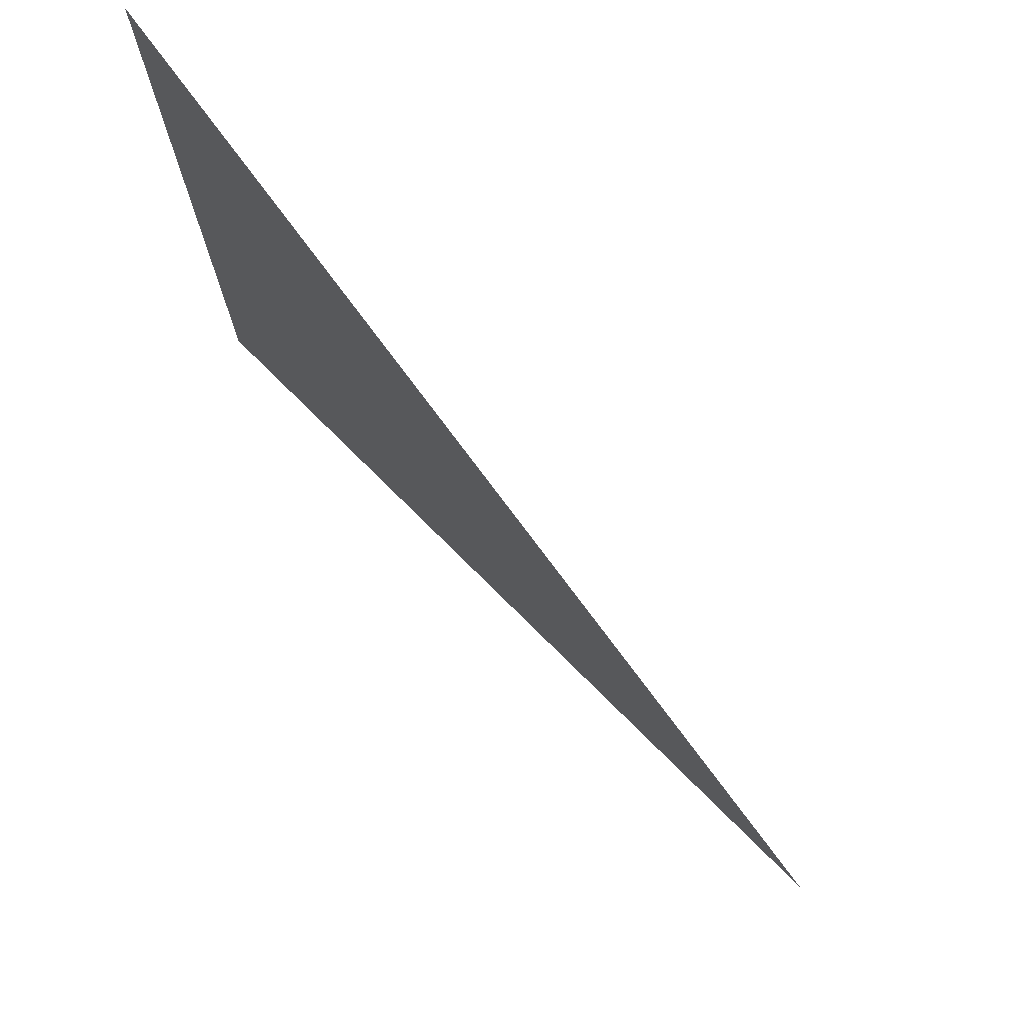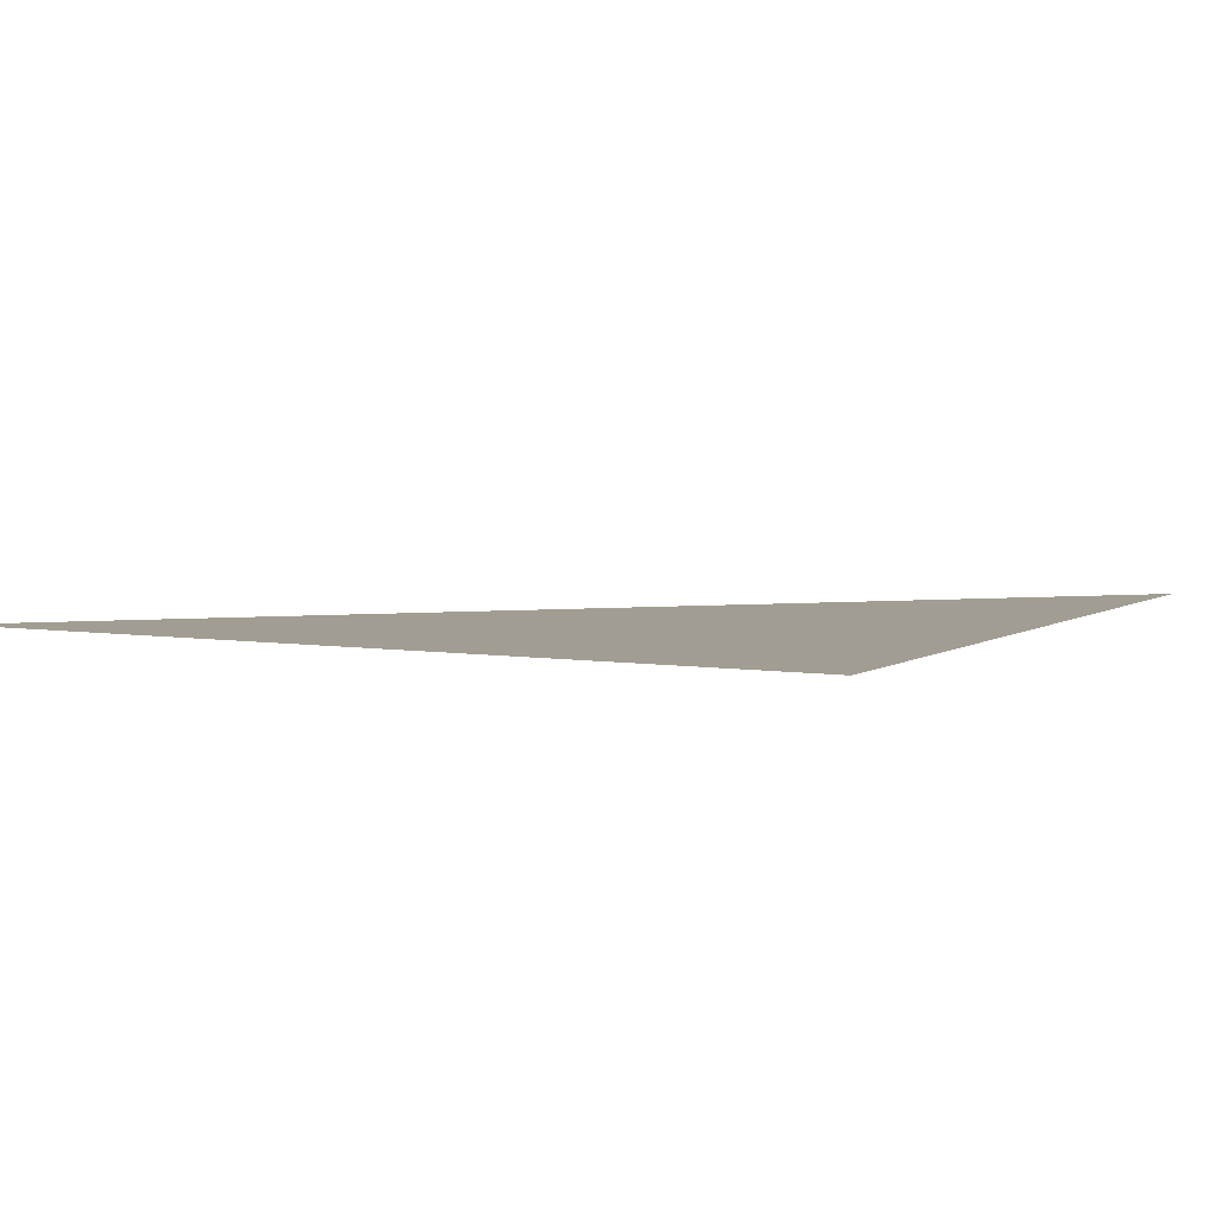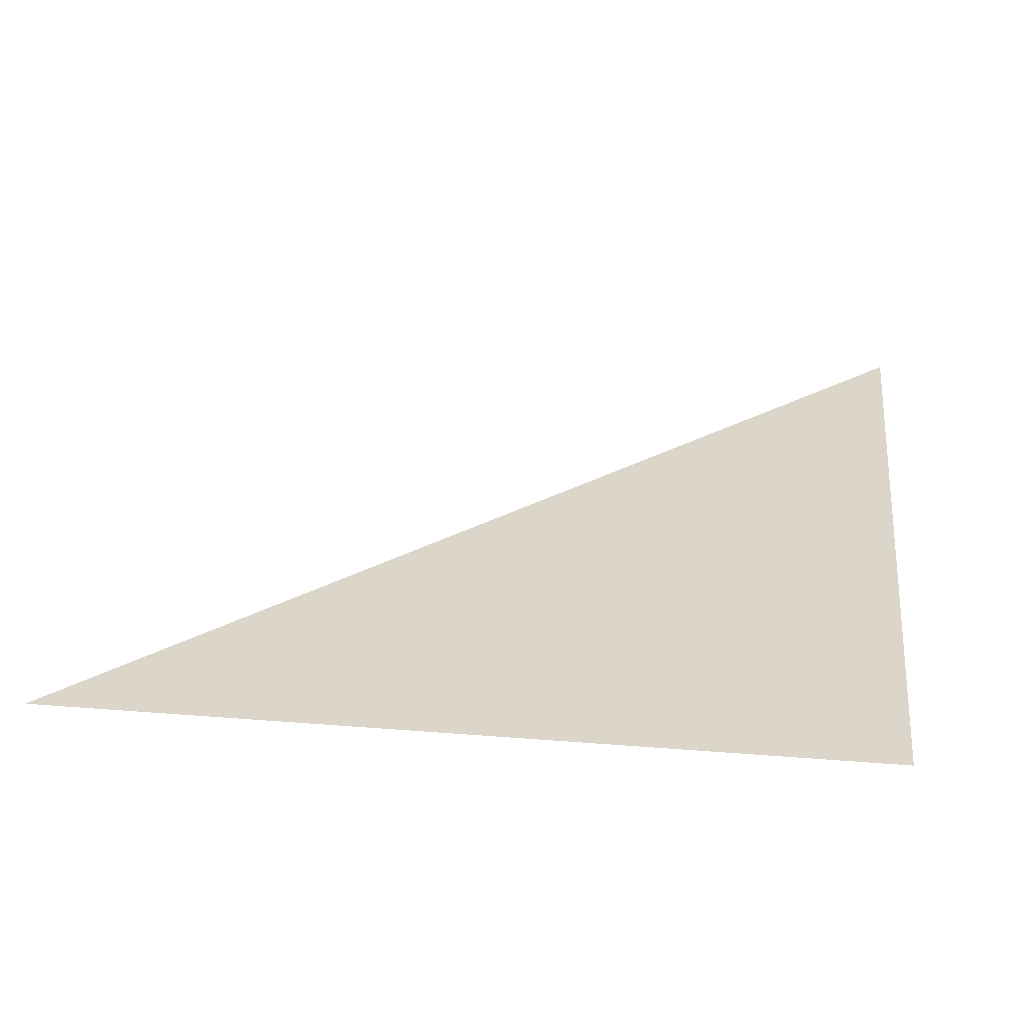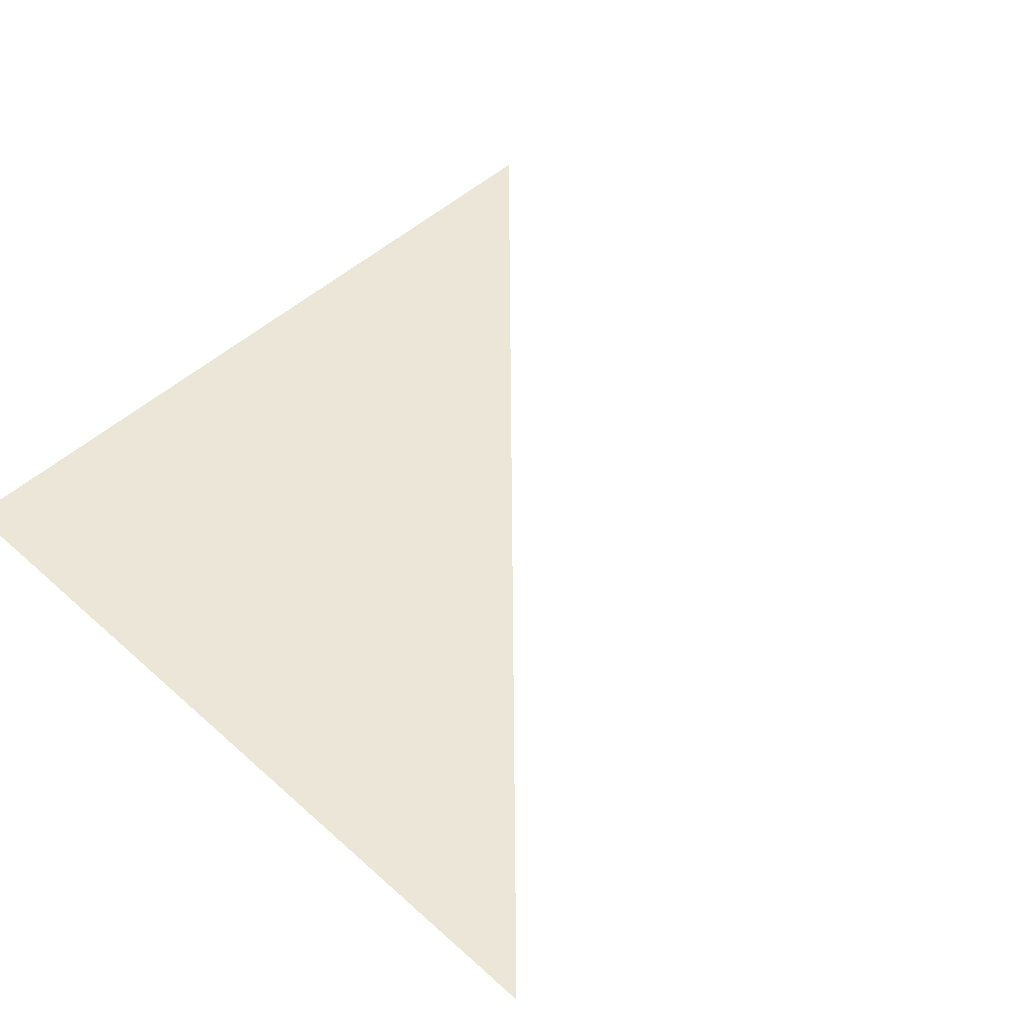
<metadata>
{"format":"obj","ext":"obj","renderer":"f3d","projection":"perspective","resolution":1024,"background":"white","views":[{"elev":76.1,"azim":-135.2,"up":"+Y"},{"elev":4.8,"azim":28.2,"up":"+Z"},{"elev":29.9,"azim":6.7,"up":"+Z"},{"elev":49.4,"azim":134.6,"up":"+Z"}]}
</metadata>
<code>
v  -0.99  0  -1.04
v   1  0  -1.04
v   1  1.99  -1.04
g light
f -3 -2 -1

</code>
